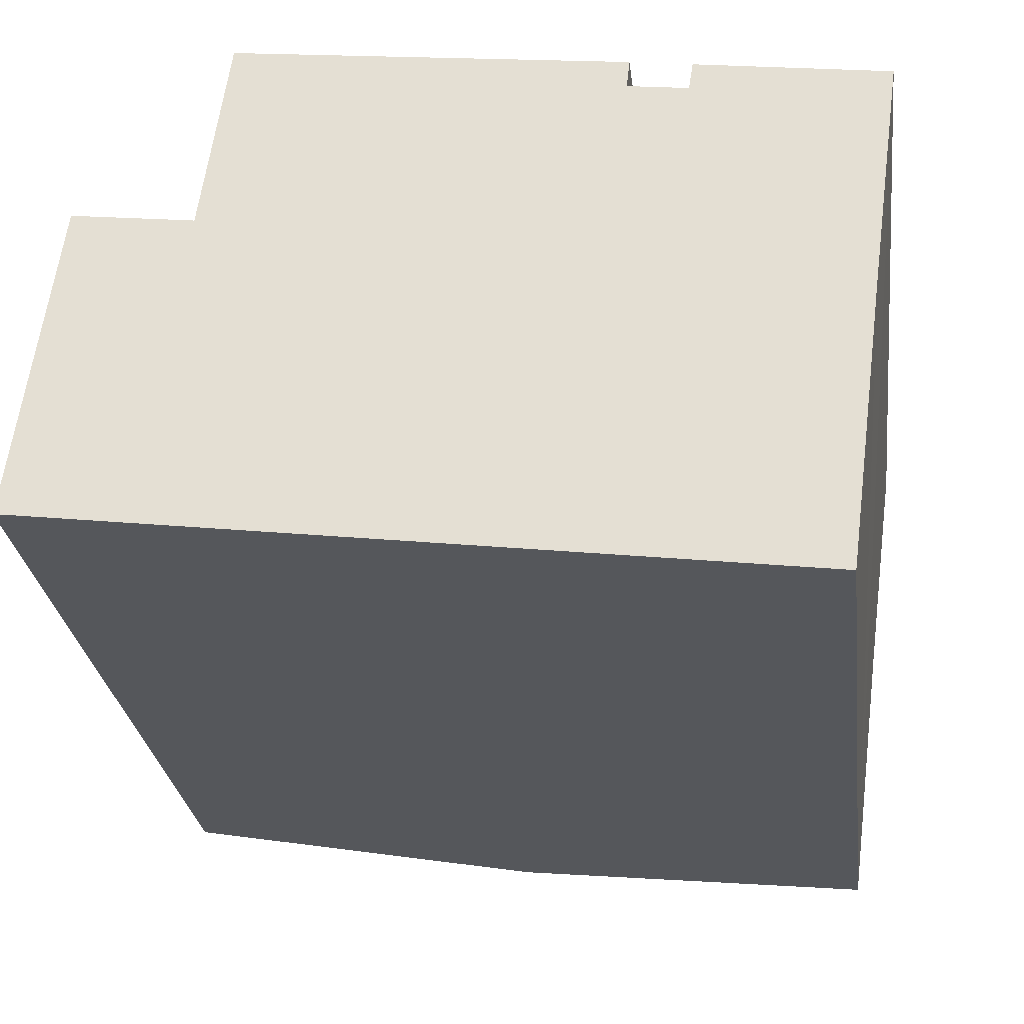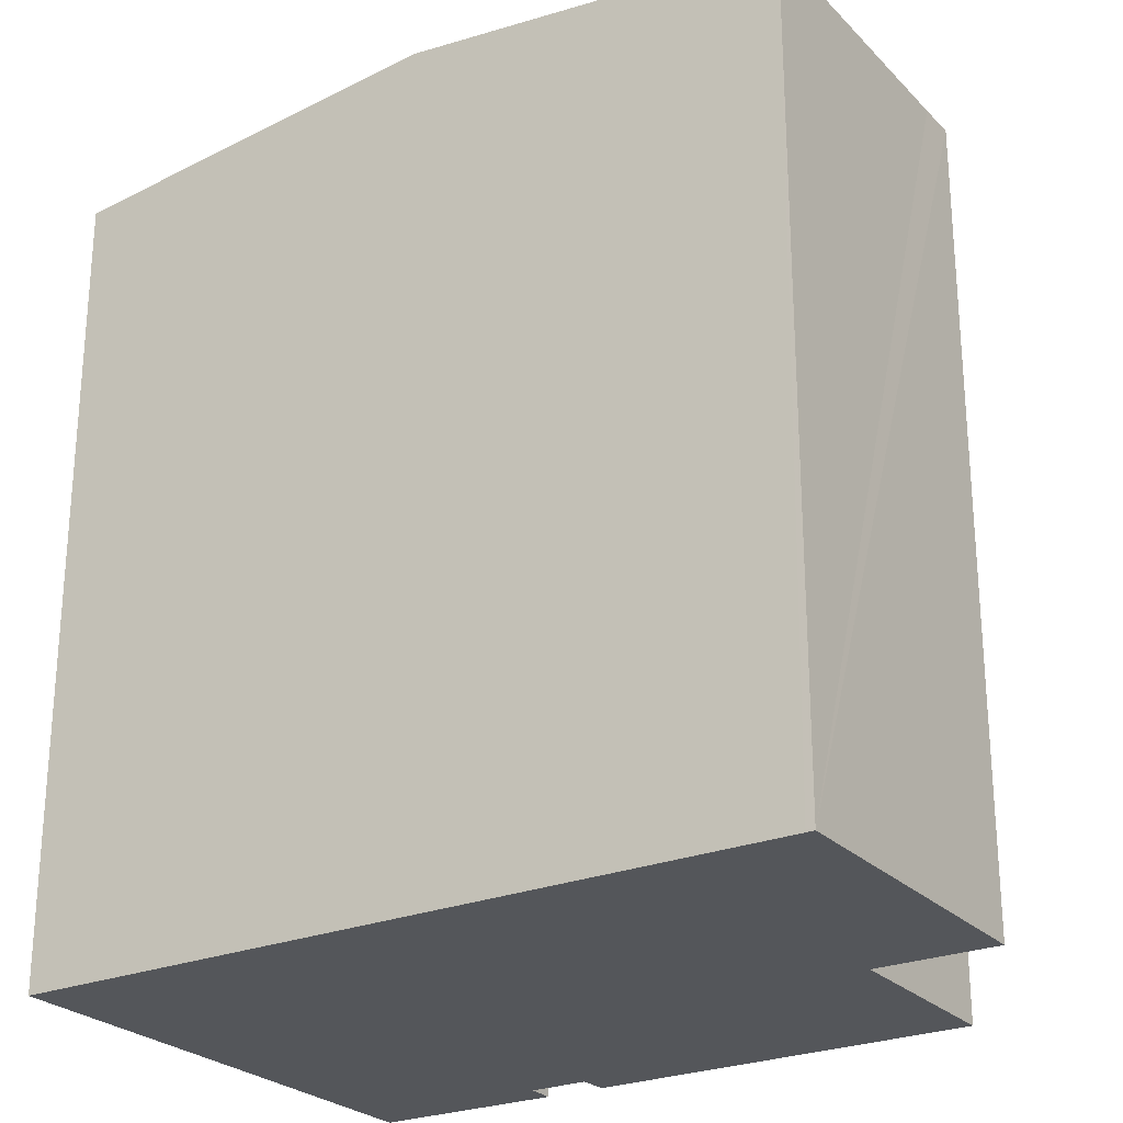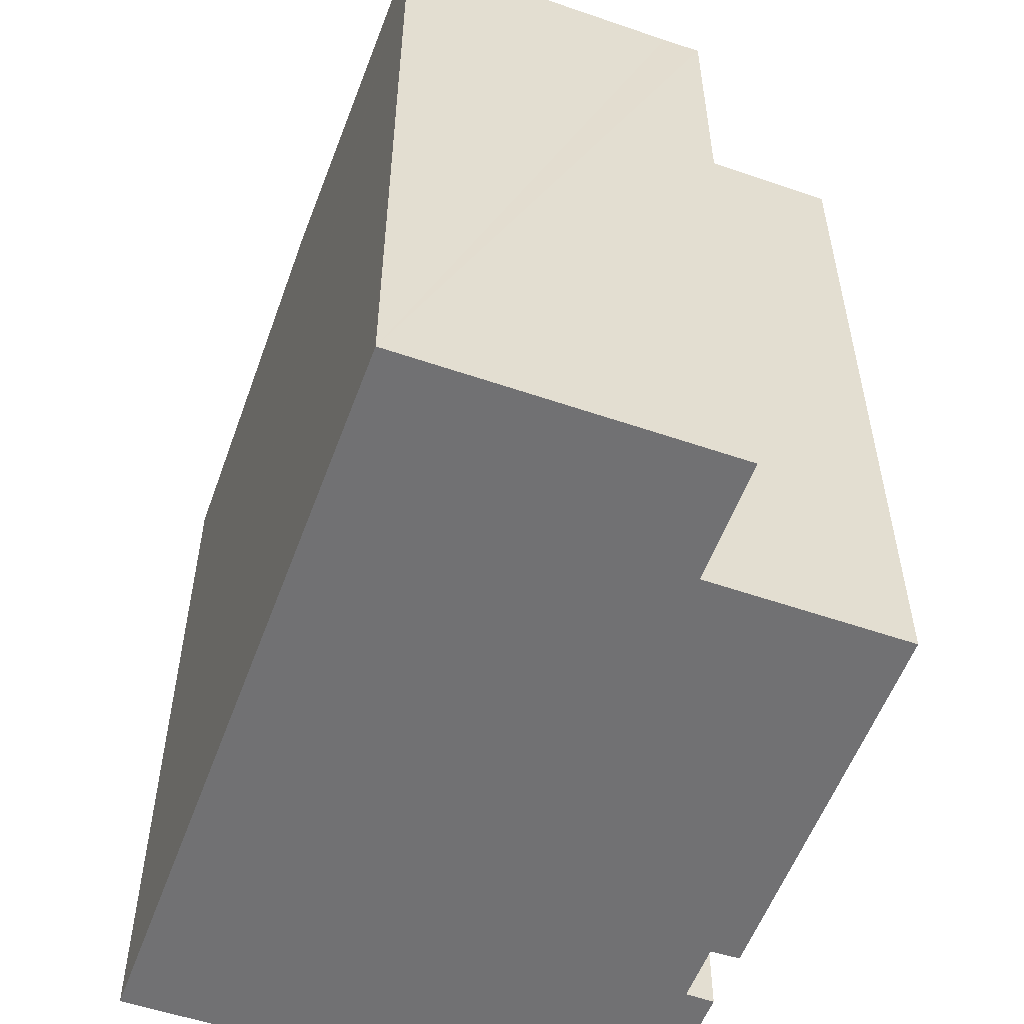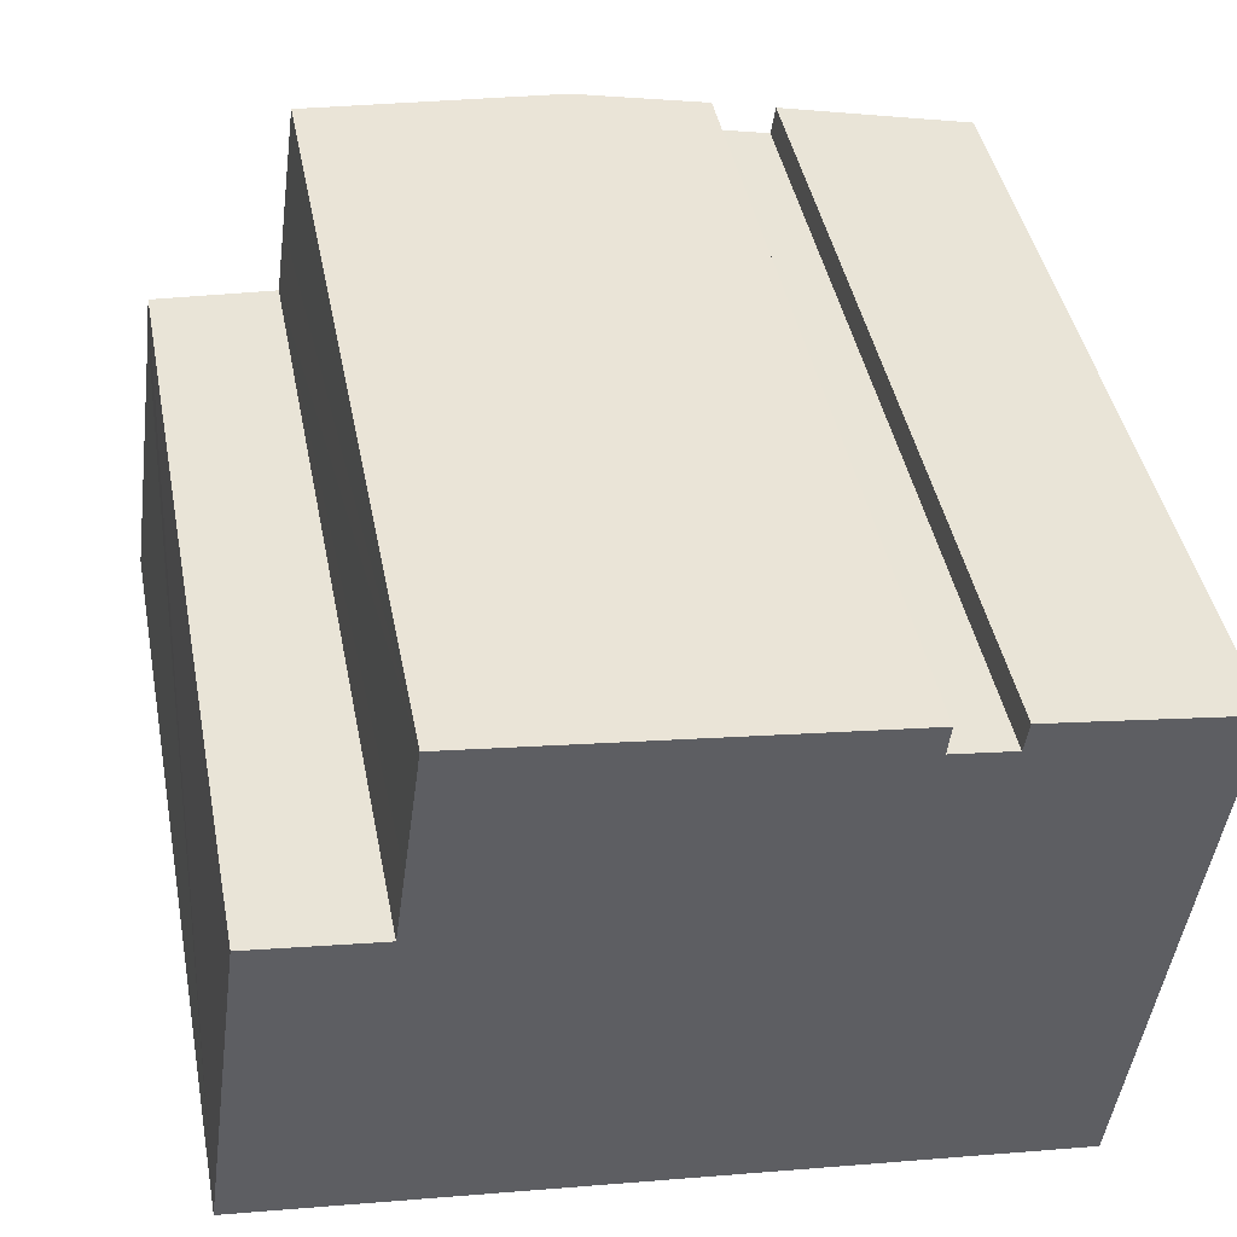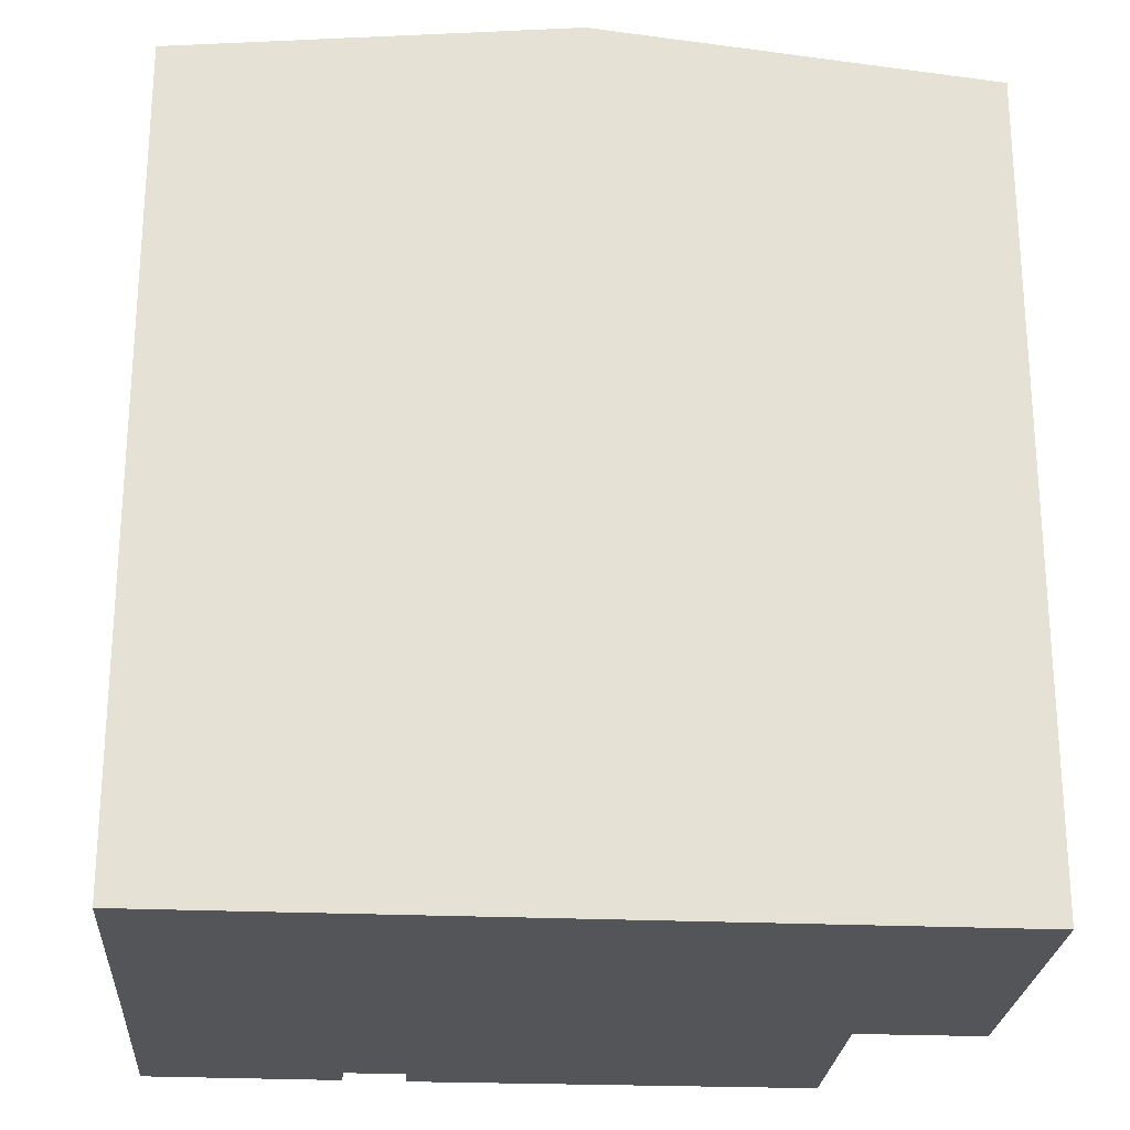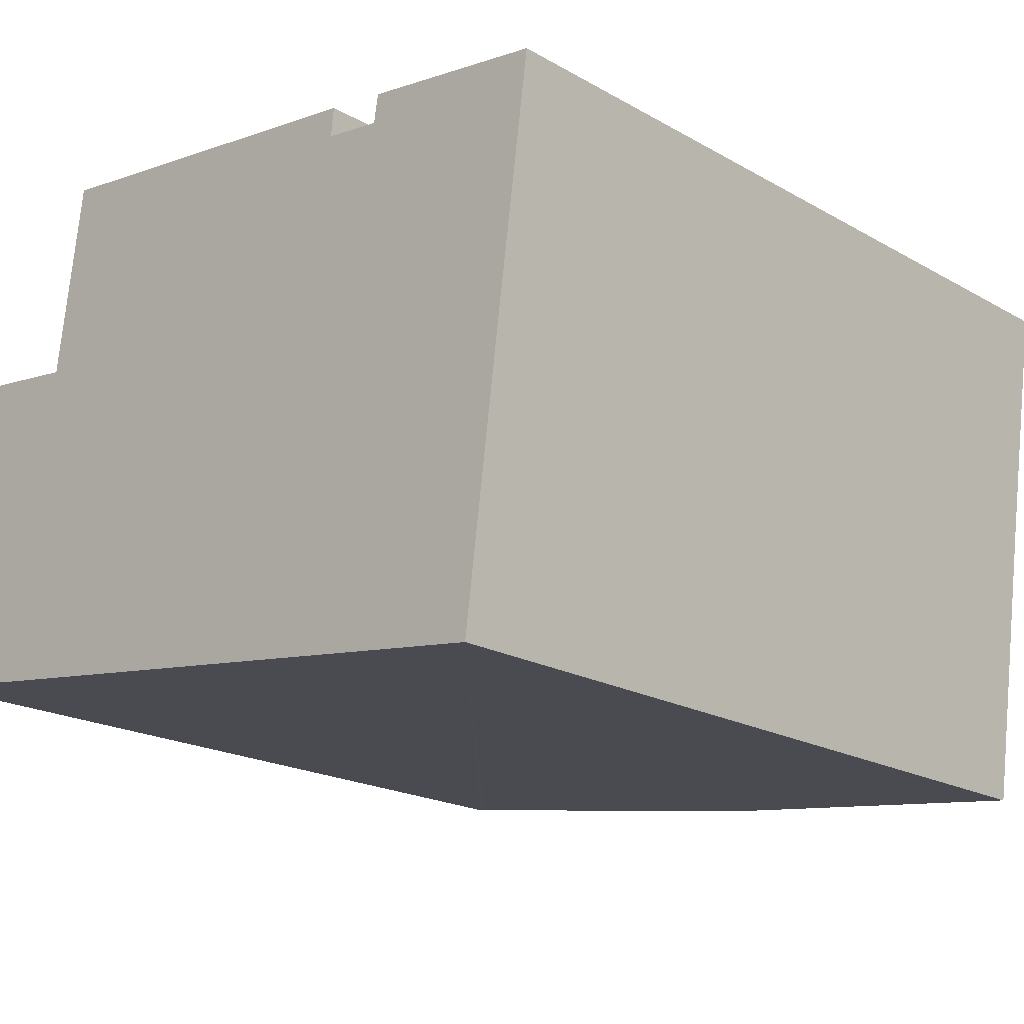
<metadata>
{"format":"obj","ext":"obj","renderer":"f3d","projection":"perspective","resolution":1024,"background":"white","views":[{"elev":-28.5,"azim":7.3,"up":"+Z"},{"elev":-25.6,"azim":-139.3,"up":"+Y"},{"elev":-55.3,"azim":-102.2,"up":"+Y"},{"elev":43.7,"azim":-11.0,"up":"+Z"},{"elev":-24.5,"azim":-176.3,"up":"+Y"},{"elev":-19.6,"azim":43.5,"up":"+Z"}]}
</metadata>
<code>
v  4.609 10.16 -0.643
v  9.675 9.671 2.169
v  9.217 9.671 -1.285
v  5.461 10.16 5.697
v  9.738 9.671 2.625
v  9.859 9.671 3.511
v  7.023 9.989 5.138
v  7.737 9.914 5.038
v  10.06 9.671 4.981
v  10.07 9.671 5.042
v  7.06 9.99 5.486
v  7.79 9.913 5.378
v  0.47 9.671 3.44
v  0.099 9.681 -0.014
v  0 9.671 5.922e-16
v  2.002 9.827 3.7
v  0.525 9.671 3.901
v  2.124 9.828 4.586
v  2.333 9.828 6.111
v  2.333 -3.742e-16 6.111
v  2.124 -2.808e-16 4.586
v  2.002 -2.266e-16 3.7
v  7.737 -3.085e-16 5.038
v  7.79 -3.293e-16 5.378
v  0 0 0
v  0.525 -2.389e-16 3.901
v  0.47 -2.106e-16 3.44
v  7.06 -3.359e-16 5.486
v  5.461 -3.488e-16 5.697
v  7.023 -3.146e-16 5.138
v  10.07 -3.087e-16 5.042
v  9.675 -1.328e-16 2.169
v  9.217 7.868e-17 -1.285
v  10.06 -3.05e-16 4.981
v  9.859 -2.15e-16 3.511
v  9.738 -1.607e-16 2.625
v  0.099 8.573e-19 -0.014
v  4.609 3.937e-17 -0.643
g defaultobject
f 1 2 3
f 2 1 4
f 2 4 5
f 5 4 6
f 6 4 7
f 6 7 8
f 6 8 9
f 9 8 10
f 7 4 11
f 12 10 8
f 13 14 15
f 14 13 1
f 1 13 16
f 1 16 4
f 16 13 17
f 4 16 18
f 4 18 19
f 18 20 19
f 20 18 16
f 20 16 21
f 21 16 22
f 23 12 8
f 12 23 24
f 25 13 15
f 13 25 17
f 17 25 26
f 26 25 27
f 20 4 19
f 4 20 11
f 11 20 28
f 28 20 29
f 30 8 7
f 8 30 23
f 24 10 12
f 10 24 31
f 17 22 16
f 22 17 26
f 28 7 11
f 7 28 30
f 31 9 10
f 9 31 6
f 6 31 5
f 5 31 2
f 2 31 3
f 3 31 32
f 3 32 33
f 32 31 34
f 32 34 35
f 32 35 36
f 33 1 3
f 1 33 14
f 14 33 15
f 15 33 37
f 15 37 25
f 37 33 38
f 32 30 33
f 30 32 23
f 23 32 24
f 24 32 31
f 31 32 36
f 31 36 35
f 31 35 34
f 37 27 25
f 27 37 38
f 27 38 26
f 26 38 22
f 22 38 21
f 21 38 33
f 21 33 20
f 20 33 29
f 29 33 30
f 29 30 28

</code>
